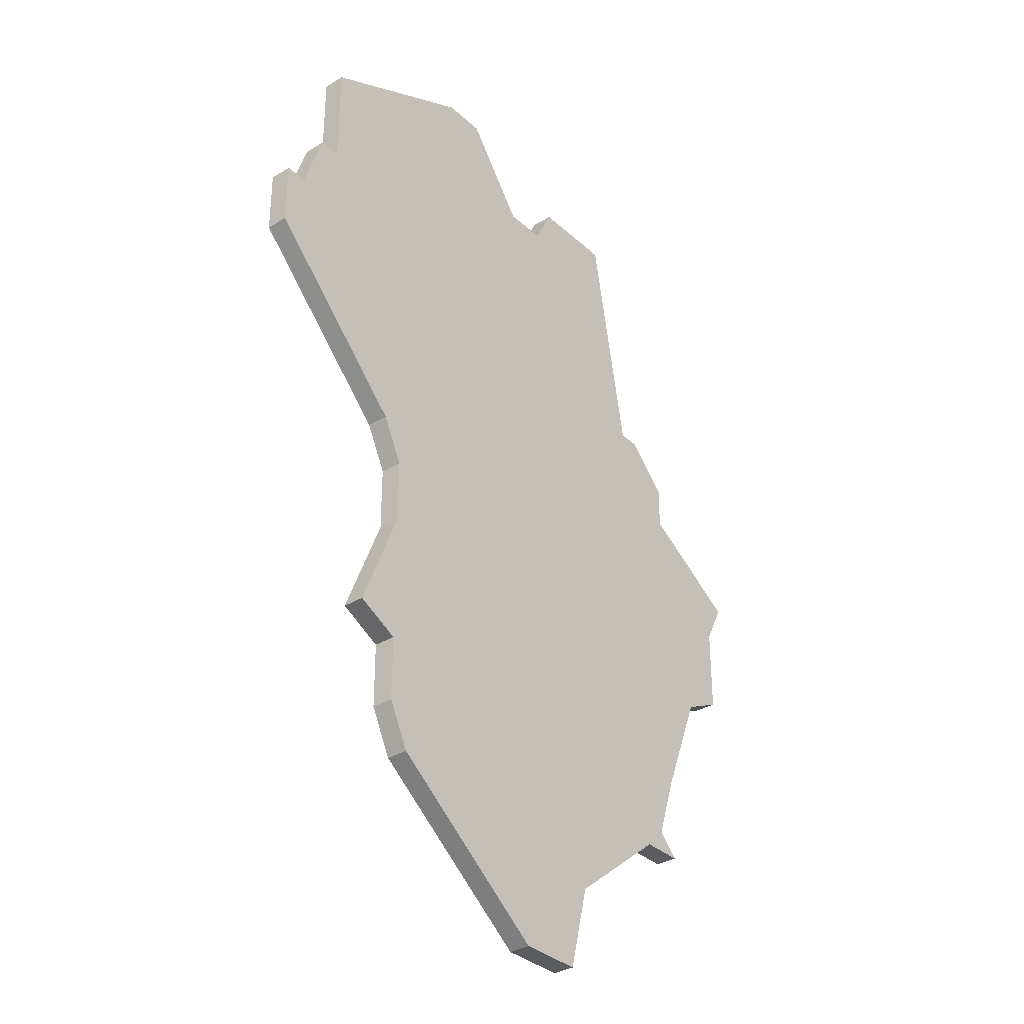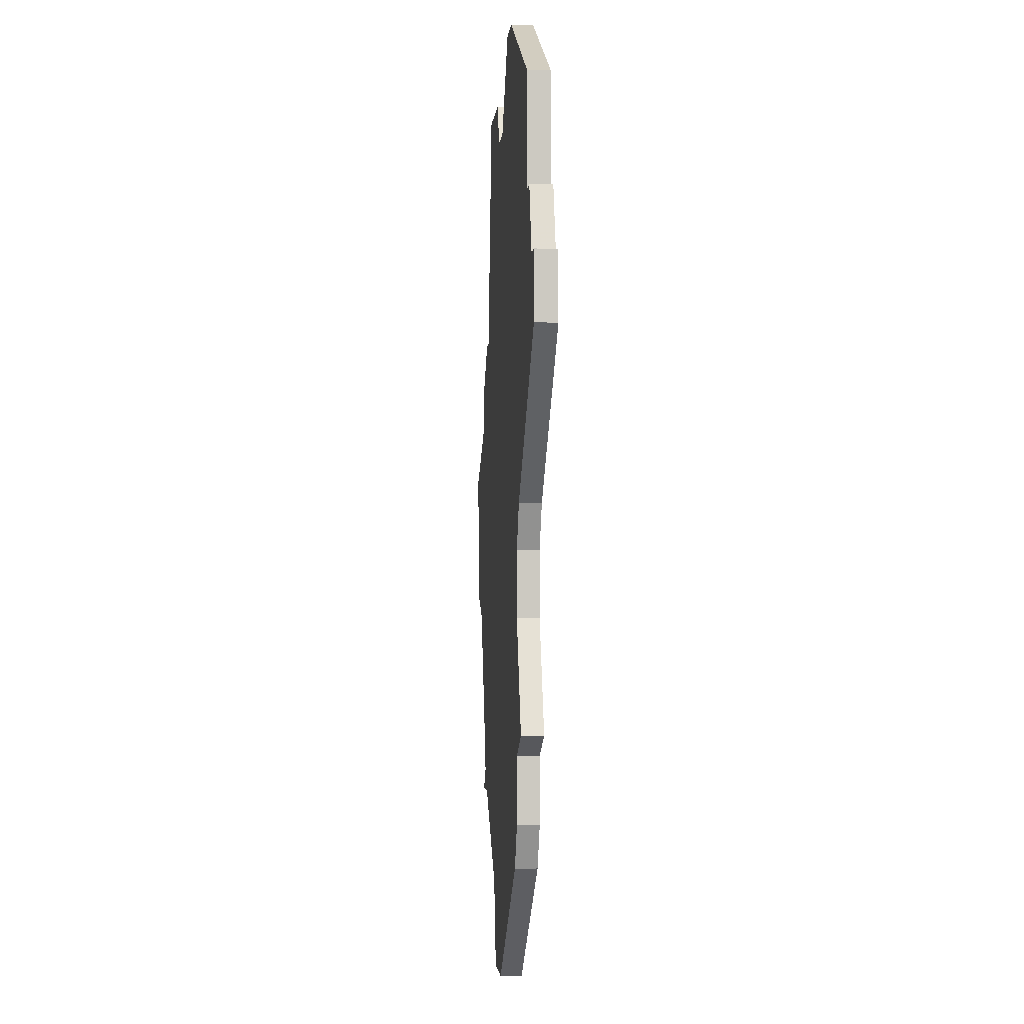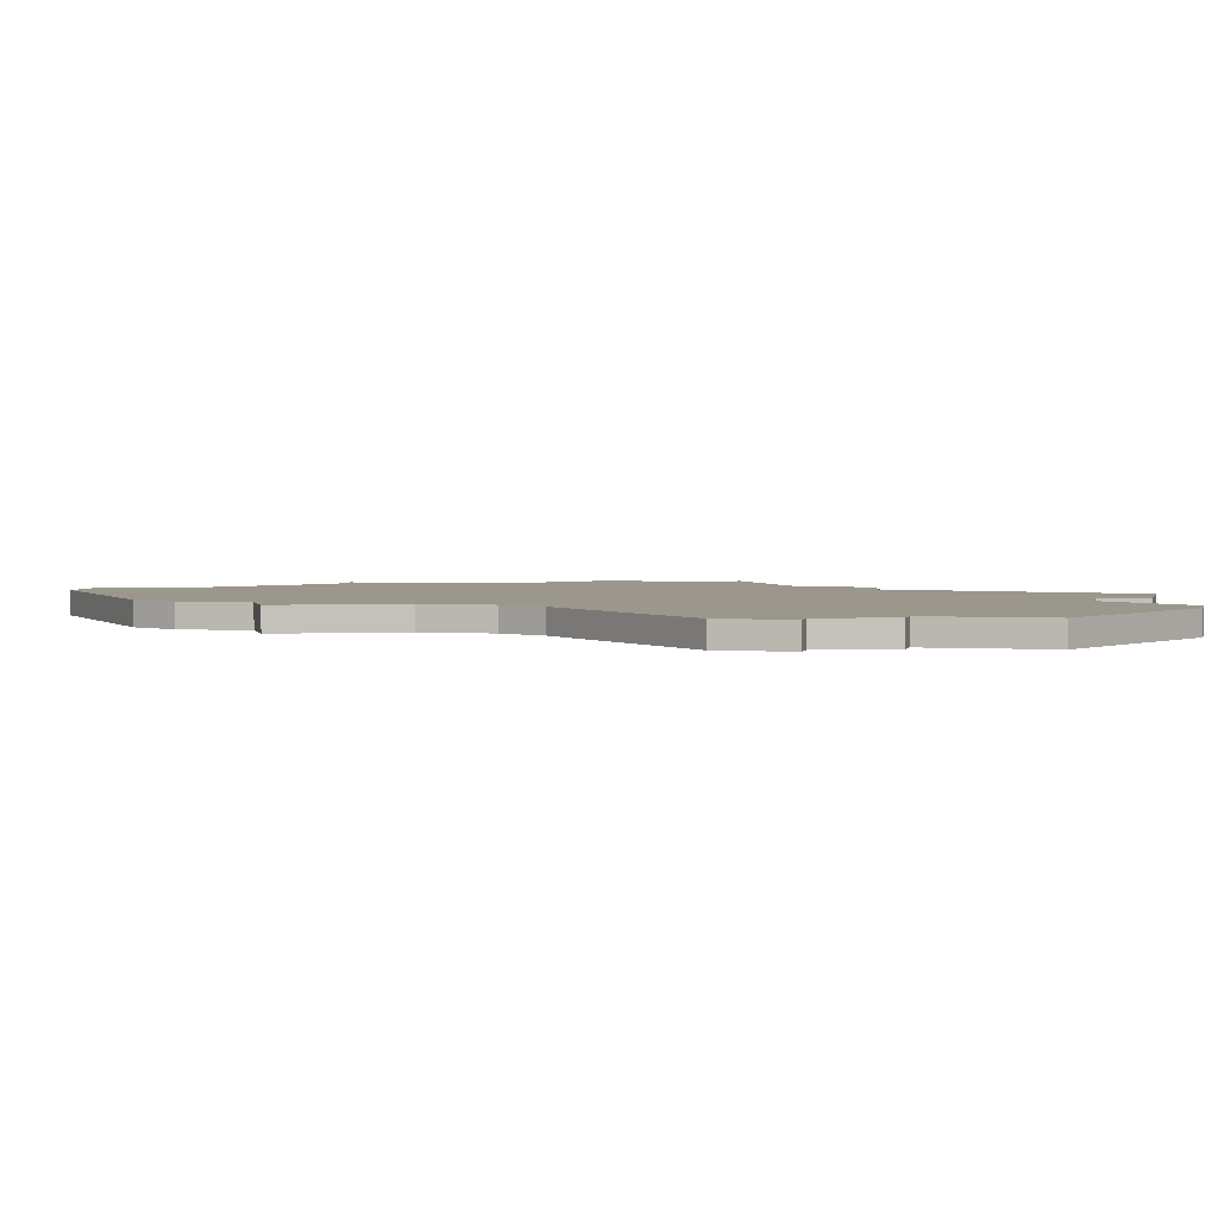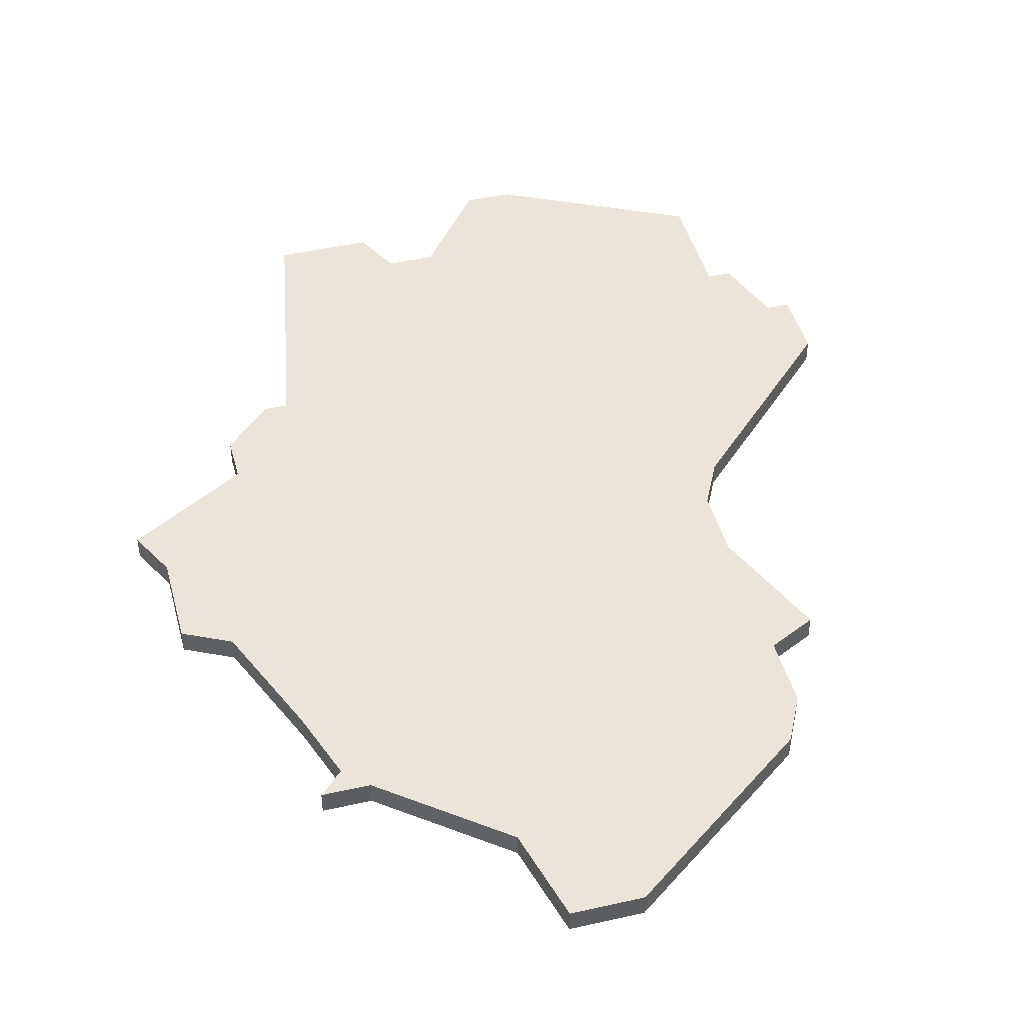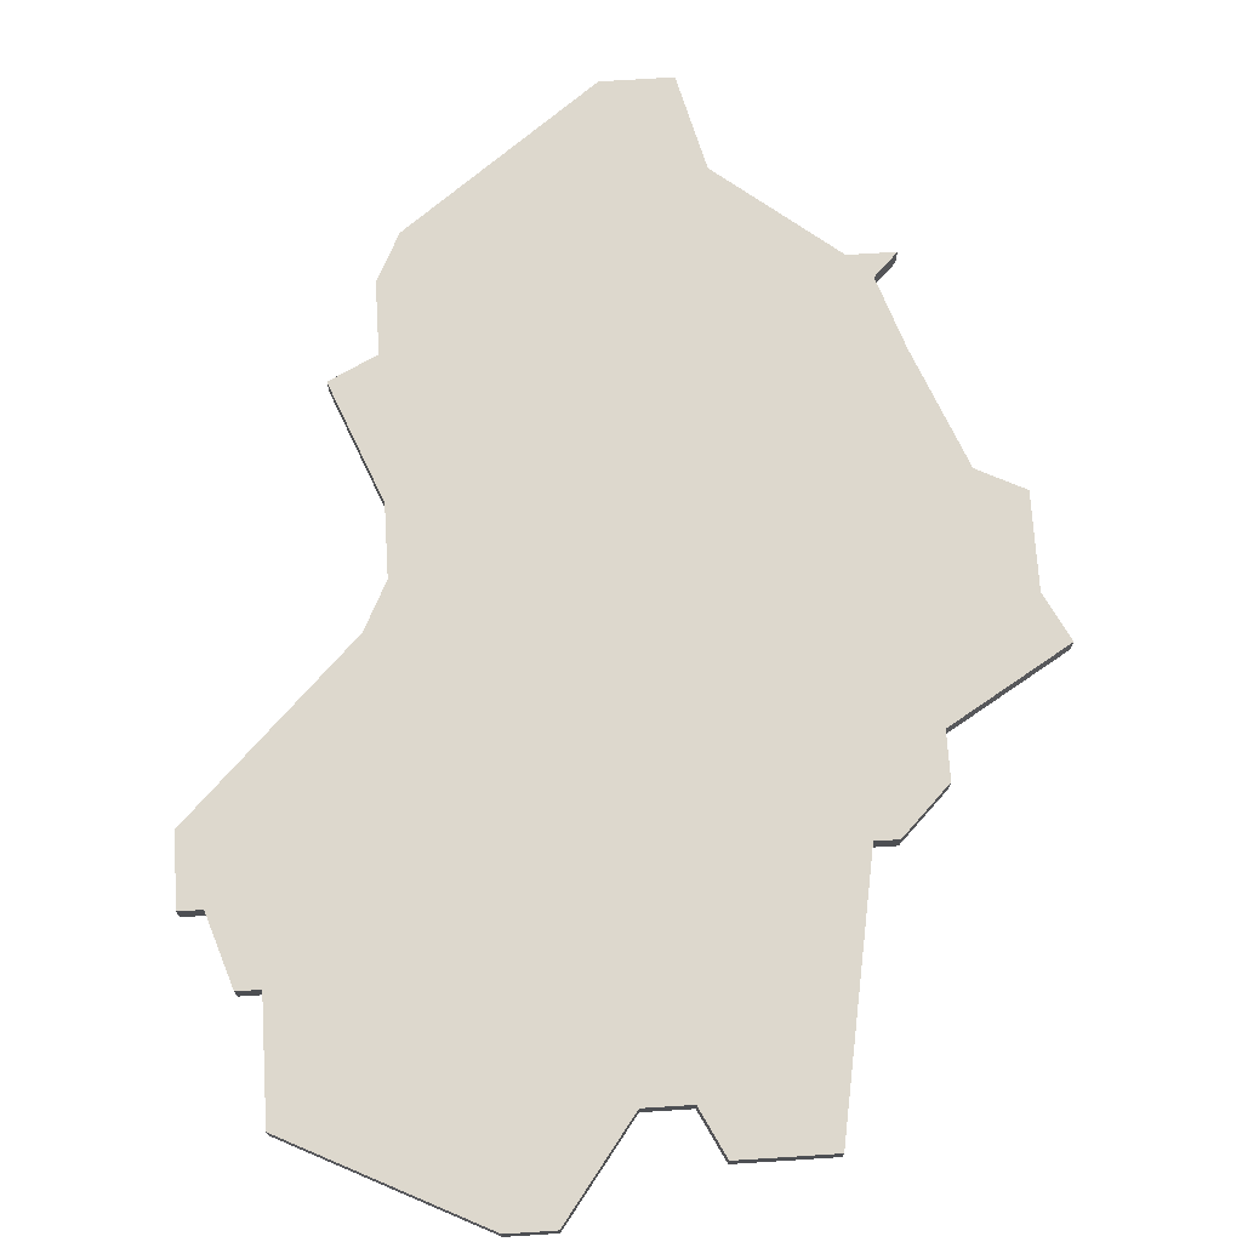
<metadata>
{"format":"obj","ext":"obj","renderer":"f3d","projection":"perspective","resolution":1024,"background":"white","views":[{"elev":-33.9,"azim":129.5,"up":"+Y"},{"elev":-2.3,"azim":85.2,"up":"+Y"},{"elev":2.6,"azim":103.1,"up":"+Z"},{"elev":44.8,"azim":-14.7,"up":"+Z"},{"elev":72.2,"azim":176.4,"up":"+Z"}]}
</metadata>
<code>
v 1184 -714 0
v 1184 -716 0
v 1179 -719 0
v 1180 -721 0
v 1180 -725 0
v 1182 -726 0
v 1184 -731 0
v 1185 -734 0
v 1184 -735 0
v 1186 -735 0
v 1191 -739 0
v 1192 -743 0
v 1195 -743 0
v 1199 -740 0
v 1203 -737 0
v 1204 -735 0
v 1204 -732 0
v 1206 -731 0
v 1204 -726 0
v 1204 -723 0
v 1205 -721 0
v 1212 -714 0
v 1212 -711 0
v 1211 -711 0
v 1210 -708 0
v 1209 -708 0
v 1209 -703 0
v 1201 -699 0
v 1199 -699 0
v 1196 -703 0
v 1194 -703 0
v 1193 -701 0
v 1189 -701 0
v 1187 -712 0
v 1186 -712 0
v 1184 -714 1
v 1184 -716 1
v 1179 -719 1
v 1180 -721 1
v 1180 -725 1
v 1182 -726 1
v 1184 -731 1
v 1185 -734 1
v 1184 -735 1
v 1186 -735 1
v 1191 -739 1
v 1192 -743 1
v 1195 -743 1
v 1199 -740 1
v 1203 -737 1
v 1204 -735 1
v 1204 -732 1
v 1206 -731 1
v 1204 -726 1
v 1204 -723 1
v 1205 -721 1
v 1212 -714 1
v 1212 -711 1
v 1211 -711 1
v 1210 -708 1
v 1209 -708 1
v 1209 -703 1
v 1201 -699 1
v 1199 -699 1
v 1196 -703 1
v 1194 -703 1
v 1193 -701 1
v 1189 -701 1
v 1187 -712 1
v 1186 -712 1
f 2 1 35
f 4 3 2
f 6 5 4
f 10 9 8
f 13 12 11
f 16 15 14
f 19 18 17
f 23 22 21
f 26 25 24
f 28 27 26
f 30 29 28
f 33 32 31
f 2 35 34
f 6 4 2
f 10 8 7
f 14 13 11
f 17 16 14
f 24 23 21
f 28 26 24
f 34 33 31
f 6 2 34
f 10 7 6
f 14 11 10
f 19 17 14
f 28 24 21
f 34 31 30
f 10 6 34
f 19 14 10
f 28 21 20
f 34 30 28
f 19 10 34
f 28 20 19
f 19 34 28
f 70 36 37
f 37 38 39
f 39 40 41
f 43 44 45
f 46 47 48
f 49 50 51
f 52 53 54
f 56 57 58
f 59 60 61
f 61 62 63
f 63 64 65
f 66 67 68
f 69 70 37
f 37 39 41
f 42 43 45
f 46 48 49
f 49 51 52
f 56 58 59
f 59 61 63
f 66 68 69
f 69 37 41
f 41 42 45
f 45 46 49
f 49 52 54
f 56 59 63
f 65 66 69
f 69 41 45
f 45 49 54
f 55 56 63
f 63 65 69
f 69 45 54
f 54 55 63
f 63 69 54
f 37 36 2
f 2 36 1
f 38 37 3
f 3 37 2
f 39 38 4
f 4 38 3
f 40 39 5
f 5 39 4
f 41 40 6
f 6 40 5
f 42 41 7
f 7 41 6
f 43 42 8
f 8 42 7
f 44 43 9
f 9 43 8
f 45 44 10
f 10 44 9
f 46 45 11
f 11 45 10
f 47 46 12
f 12 46 11
f 48 47 13
f 13 47 12
f 49 48 14
f 14 48 13
f 50 49 15
f 15 49 14
f 51 50 16
f 16 50 15
f 52 51 17
f 17 51 16
f 53 52 18
f 18 52 17
f 54 53 19
f 19 53 18
f 55 54 20
f 20 54 19
f 56 55 21
f 21 55 20
f 57 56 22
f 22 56 21
f 58 57 23
f 23 57 22
f 59 58 24
f 24 58 23
f 60 59 25
f 25 59 24
f 61 60 26
f 26 60 25
f 62 61 27
f 27 61 26
f 63 62 28
f 28 62 27
f 64 63 29
f 29 63 28
f 65 64 30
f 30 64 29
f 66 65 31
f 31 65 30
f 67 66 32
f 32 66 31
f 68 67 33
f 33 67 32
f 69 68 34
f 34 68 33
f 36 70 1
f 1 70 35
f 70 69 35
f 35 69 34

</code>
